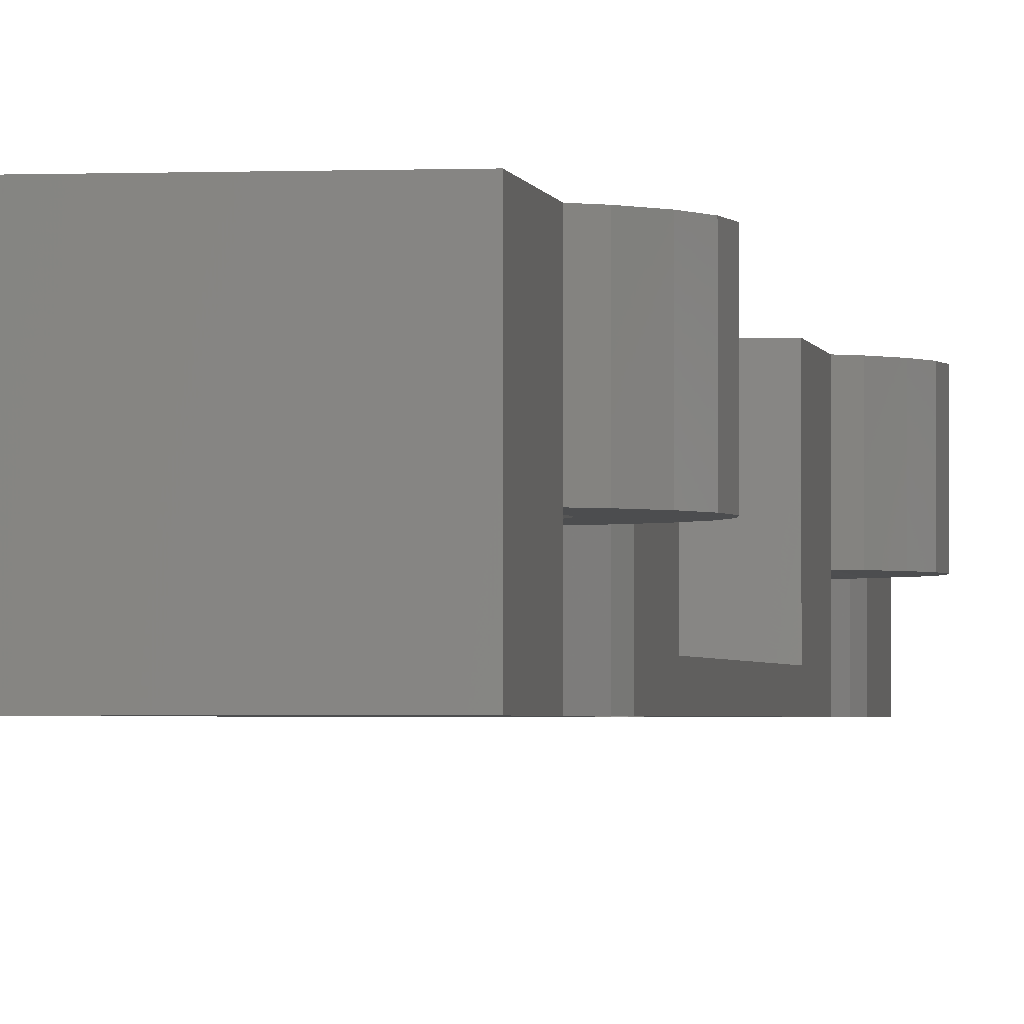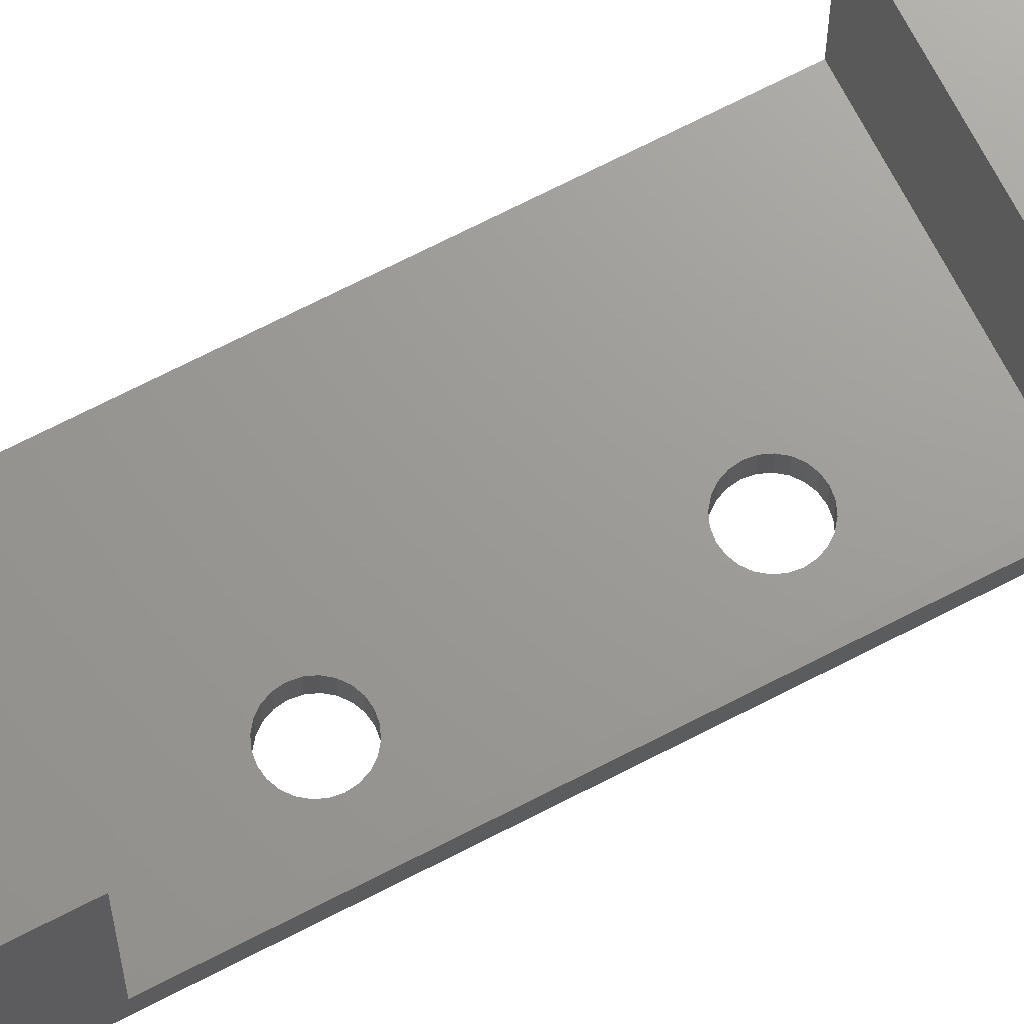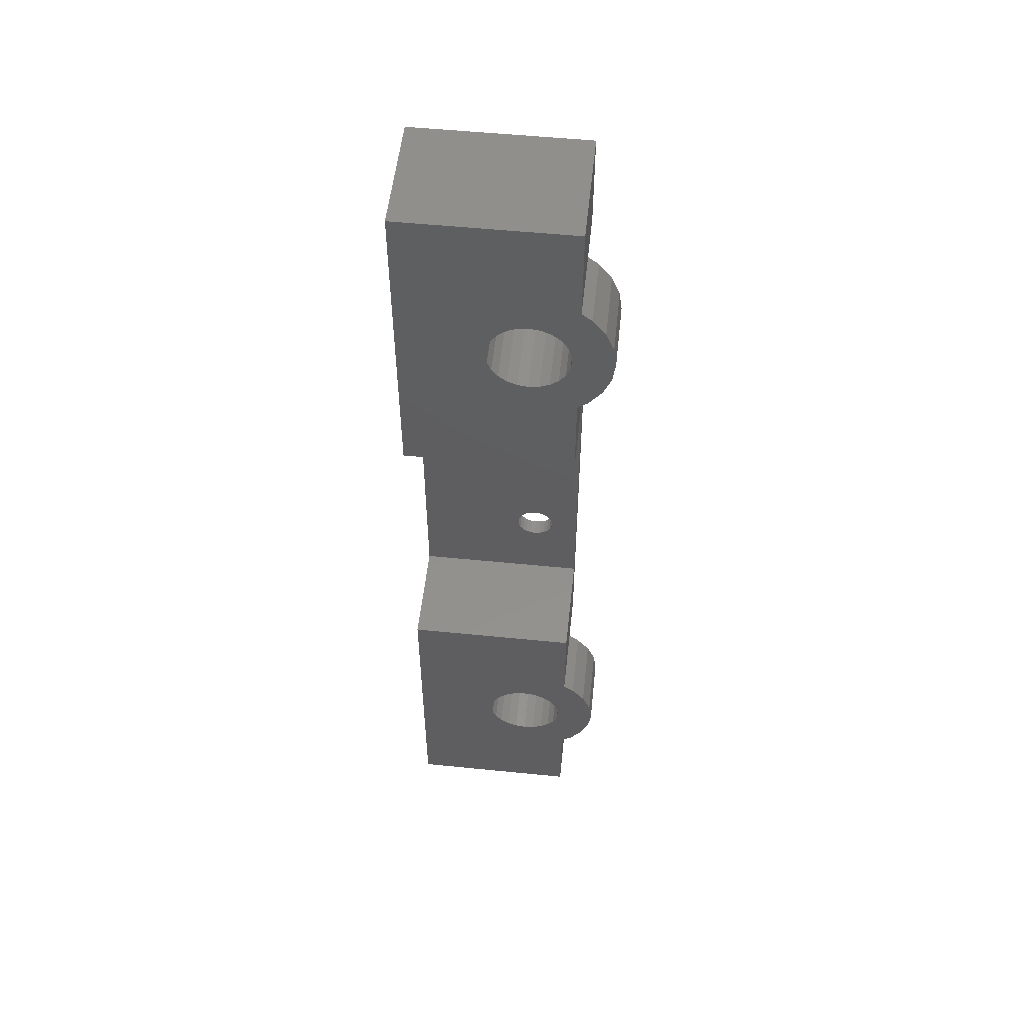
<metadata>
{"format":"stl","ext":"stl","renderer":"f3d","projection":"perspective","resolution":1024,"background":"white","views":[{"elev":-1.8,"azim":8.3,"up":"+Z"},{"elev":69.3,"azim":62.6,"up":"+Z"},{"elev":53.7,"azim":6.1,"up":"+Y"}]}
</metadata>
<code>
# stl→obj: 324 verts, 660 faces
v 52.74 30.65 7.4
v 52.82 30.01 2.988
v 52.82 30.01 7.4
v 52.74 30.65 2.988
v 51.57 32.17 7.4
v 50.97 32.42 2.988
v 51.57 32.17 2.988
v 50.97 32.42 7.4
v 52.49 28.76 7.4
v 52.09 28.24 2.988
v 52.09 28.24 7.4
v 52.49 28.76 2.988
v 52.09 31.77 7.4
v 52.49 31.26 2.988
v 52.49 31.26 7.4
v 52.09 31.77 2.988
v 47.82 30.01 2.988
v 47.91 29.36 7.4
v 47.91 29.36 2.988
v 47.82 30.01 7.4
v 42.62 20.01 7.4
v 48.16 28.76 7.4
v 42.62 40.01 7.4
v 52.82 20.01 7.4
v 48.56 28.24 7.4
v 49.07 27.84 7.4
v 49.68 27.59 7.4
v 50.32 27.51 7.4
v 50.97 27.59 7.4
v 51.57 27.84 7.4
v 52.74 29.36 7.4
v 53.22 20.01 7.4
v 48.16 31.26 7.4
v 53.22 40.01 7.4
v 47.91 30.65 7.4
v 48.56 31.77 7.4
v 49.07 32.17 7.4
v 49.68 32.42 7.4
v 50.32 32.51 7.4
v 53.22 25.98 7.4
v 53.22 34.03 7.4
v 52.74 29.36 2.988
v 50.32 32.51 2.988
v 48.56 31.77 2.988
v 49.07 32.17 2.988
v 48.16 31.26 2.988
v 47.91 30.65 2.988
v 52.82 20.01 1
v 53.22 20.01 0.998
v 48.16 28.76 2.988
v 48.56 28.24 2.988
v 51.57 27.84 2.988
v 49.07 27.84 2.988
v 49.68 27.59 2.988
v 42.62 20.01 1
v 53.22 40.01 0
v 42.62 40.01 0
v 49.68 32.42 2.988
v 53.22 25.98 0
v 53.22 20.01 0
v 53.22 25.98 3
v 50.32 27.51 2.988
v 50.97 27.59 2.988
v 42.62 20.01 0
v 45.49 31.3 0
v 45.99 32.51 0
v 46.79 33.54 0
v 45.32 30.01 0
v 47.82 34.34 0
v 49.03 34.84 0
v 50.32 35.01 0
v 51.62 34.84 0
v 52.82 34.34 0
v 53.22 34.03 0
v 46.79 26.47 0
v 45.99 27.51 0
v 45.49 28.71 0
v 47.82 25.68 0
v 49.03 25.18 0
v 50.32 25.01 0
v 51.62 25.18 0
v 52.82 25.68 0
v 50.92 13.72 1
v 51.17 13.91 0
v 50.92 13.72 0
v 51.17 13.91 1
v 49.16 14.45 0
v 49.28 14.16 1
v 49.28 14.16 0
v 49.16 14.45 1
v 51.36 14.16 1
v 51.36 14.16 0
v 49.12 14.76 0
v 49.12 14.76 1
v 49.48 13.91 1
v 49.72 13.72 0
v 49.48 13.91 0
v 49.72 13.72 1
v 51.48 14.45 1
v 51.48 14.45 0
v 51.52 14.76 1
v 51.52 14.76 0
v 50.63 13.6 1
v 50.63 13.6 0
v 50.01 13.6 0
v 50.01 13.6 1
v 50.32 13.56 0
v 50.32 13.56 1
v 49.16 15.07 0
v 49.16 15.07 1
v 51.48 15.07 1
v 51.48 15.07 0
v 51.17 15.61 1
v 51.36 15.36 0
v 51.36 15.36 1
v 51.17 15.61 0
v 51.17 6.106 1
v 50.92 6.296 0
v 51.17 6.106 0
v 50.92 6.296 1
v 51.36 5.857 1
v 51.48 5.568 0
v 51.48 5.568 1
v 51.36 5.857 0
v 50.63 6.416 0
v 50.63 6.416 1
v 50.32 6.457 0
v 50.32 6.457 1
v 50.63 15.92 1
v 50.32 15.96 0
v 50.63 15.92 0
v 50.32 15.96 1
v 50.92 15.8 0
v 50.92 15.8 1
v 50.63 4.098 1
v 50.92 4.218 0
v 50.63 4.098 0
v 50.92 4.218 1
v 51.52 5.257 1
v 51.48 4.946 0
v 51.48 4.946 1
v 51.52 5.257 0
v 50.32 4.057 1
v 50.32 4.057 0
v 51.36 4.657 0
v 51.36 4.657 1
v 51.17 4.409 0
v 51.17 4.409 1
v 42.62 0.00704 0
v 42.62 0.00704 1
v 42.62 0.00704 7.4
v 42.62 -19.99 0
v 42.62 -19.99 7.4
v 52.49 -11.24 7.4
v 52.09 -11.76 3
v 52.09 -11.76 7.4
v 52.49 -11.24 3
v 47.91 -9.346 3
v 47.82 -9.993 7.4
v 47.82 -9.993 3
v 47.91 -9.346 7.4
v 49.68 -12.41 7.4
v 50.32 -12.49 3
v 49.68 -12.41 3
v 50.32 -12.49 7.4
v 47.91 -10.64 7.4
v 47.91 -10.64 3
v 52.09 -8.225 7.4
v 52.49 -8.743 3
v 52.49 -8.743 7.4
v 52.09 -8.225 3
v 50.97 -12.41 7.4
v 51.57 -12.16 3
v 50.97 -12.41 3
v 51.57 -12.16 7.4
v 49.07 -12.16 7.4
v 49.07 -12.16 3
v 48.16 -11.24 3
v 48.56 -11.76 7.4
v 48.56 -11.76 3
v 48.16 -11.24 7.4
v 50.97 -7.578 7.4
v 50.32 -7.493 3
v 50.97 -7.578 3
v 50.32 -7.493 7.4
v 52.74 -9.346 3
v 52.74 -9.346 7.4
v 49.68 -7.578 7.4
v 49.07 -7.828 3
v 49.68 -7.578 3
v 49.07 -7.828 7.4
v 48.16 -8.743 3
v 48.16 -8.743 7.4
v 51.57 -7.828 7.4
v 51.57 -7.828 3
v 52.82 -9.993 3
v 52.82 -9.993 7.4
v 52.74 -10.64 3
v 52.74 -10.64 7.4
v 48.56 -8.225 3
v 48.56 -8.225 7.4
v 50.01 6.416 0
v 50.01 6.416 1
v 49.16 5.568 0
v 49.12 5.257 1
v 49.12 5.257 0
v 49.16 5.568 1
v 49.28 4.657 0
v 49.48 4.409 1
v 49.48 4.409 0
v 49.28 4.657 1
v 49.72 4.218 0
v 49.72 4.218 1
v 49.16 4.946 0
v 49.16 4.946 1
v 52.82 0.00704 1
v 50.01 4.098 1
v 49.28 15.36 1
v 49.48 15.61 1
v 49.72 15.8 1
v 50.01 15.92 1
v 49.28 5.857 1
v 49.48 6.106 1
v 49.72 6.296 1
v 49.48 6.106 0
v 49.72 6.296 0
v 49.28 5.857 0
v 50.01 4.098 0
v 50.01 15.92 0
v 49.72 15.8 0
v 49.48 15.61 0
v 49.28 15.36 0
v 52.82 0.00704 7.4
v 53.22 0.00704 7.4
v 53.22 0.00704 0.998
v 53.22 0.00704 0
v 53.22 -19.99 7.4
v 53.22 -14.02 7.4
v 53.22 -5.97 7.4
v 53.22 -19.99 0
v 53.22 -14.02 0
v 53.22 -14.02 3
v 45.49 -8.699 0
v 45.99 -7.493 0
v 46.79 -6.457 0
v 45.32 -9.993 0
v 47.82 -5.663 0
v 49.03 -5.163 0
v 50.32 -4.993 0
v 51.62 -5.163 0
v 52.82 -5.663 0
v 53.22 -5.97 0
v 46.79 -13.53 0
v 45.99 -12.49 0
v 45.49 -11.29 0
v 47.82 -14.32 0
v 49.03 -14.82 0
v 50.32 -14.99 0
v 51.62 -14.82 0
v 52.82 -14.32 0
v 53.86 -13.53 7.4
v 53.86 -6.457 7.4
v 54.65 -12.49 7.4
v 54.65 -7.493 7.4
v 55.15 -11.29 7.4
v 55.15 -8.699 7.4
v 55.32 -9.993 7.4
v 53.86 -13.53 3
v 53.86 -6.457 3
v 53.22 -5.97 3
v 54.65 -7.493 3
v 55.15 -8.699 3
v 55.32 -9.993 3
v 55.15 -11.29 3
v 54.65 -12.49 3
v 53.86 26.47 7.4
v 53.86 33.54 7.4
v 54.65 27.51 7.4
v 54.65 32.51 7.4
v 55.15 28.71 7.4
v 55.15 31.3 7.4
v 55.32 30.01 7.4
v 53.86 33.54 3
v 53.22 34.03 3
v 54.65 32.51 3
v 55.15 31.3 3
v 55.32 30.01 3
v 55.15 28.71 3
v 54.65 27.51 3
v 53.86 26.47 3
v 47.82 34.34 2.988
v 49.03 34.84 2.988
v 50.32 35.01 2.988
v 51.62 34.84 2.988
v 52.82 34.34 2.988
v 52.82 25.68 2.988
v 45.49 31.3 2.988
v 45.49 28.71 2.988
v 45.32 30.01 2.988
v 45.99 32.51 2.988
v 45.99 27.51 2.988
v 46.79 33.54 2.988
v 46.79 26.47 2.988
v 47.82 25.68 2.988
v 49.03 25.18 2.988
v 50.32 25.01 2.988
v 51.62 25.18 2.988
v 47.82 -5.663 3
v 49.03 -5.163 3
v 50.32 -4.993 3
v 51.62 -5.163 3
v 52.82 -5.663 3
v 52.82 -14.32 3
v 45.49 -8.699 3
v 45.49 -11.29 3
v 45.32 -9.993 3
v 45.99 -7.493 3
v 45.99 -12.49 3
v 46.79 -6.457 3
v 46.79 -13.53 3
v 47.82 -14.32 3
v 49.03 -14.82 3
v 50.32 -14.99 3
v 51.62 -14.82 3
f 1 2 3
f 2 1 4
f 5 6 7
f 6 5 8
f 9 10 11
f 10 9 12
f 13 14 15
f 14 13 16
f 17 18 19
f 18 17 20
f 21 22 23
f 22 21 24
f 23 22 18
f 23 18 20
f 22 24 25
f 25 24 26
f 26 24 27
f 27 24 28
f 28 24 29
f 29 24 30
f 30 24 11
f 11 24 9
f 9 24 31
f 31 24 3
f 3 24 32
f 23 33 34
f 33 23 35
f 35 23 20
f 34 33 36
f 34 36 37
f 34 37 38
f 34 38 39
f 34 39 8
f 34 8 5
f 34 5 13
f 34 13 15
f 34 15 1
f 34 1 3
f 34 3 32
f 34 32 40
f 34 40 41
f 31 12 9
f 12 31 42
f 8 43 6
f 43 8 39
f 37 44 45
f 44 37 36
f 46 35 47
f 35 46 33
f 32 48 49
f 48 32 24
f 50 25 51
f 25 50 22
f 30 10 52
f 10 30 11
f 44 33 46
f 33 44 36
f 25 53 51
f 53 25 26
f 26 54 53
f 54 26 27
f 19 22 50
f 22 19 18
f 24 55 48
f 55 24 21
f 23 56 57
f 56 23 34
f 39 58 43
f 58 39 38
f 38 45 58
f 45 38 37
f 59 49 60
f 49 59 32
f 32 59 40
f 40 59 61
f 27 62 54
f 62 27 28
f 47 20 17
f 20 47 35
f 15 4 1
f 4 15 14
f 13 7 16
f 7 13 5
f 29 52 63
f 52 29 30
f 23 55 21
f 55 23 64
f 64 23 57
f 28 63 62
f 63 28 29
f 3 42 31
f 42 3 2
f 57 65 64
f 65 57 66
f 66 57 67
f 67 57 56
f 64 65 68
f 67 56 69
f 69 56 70
f 70 56 71
f 71 56 72
f 72 56 73
f 73 56 74
f 64 75 60
f 75 64 76
f 76 64 77
f 77 64 68
f 60 75 78
f 60 78 79
f 60 79 80
f 60 80 81
f 60 81 82
f 60 82 59
f 83 84 85
f 84 83 86
f 87 88 89
f 88 87 90
f 91 84 86
f 84 91 92
f 93 90 87
f 90 93 94
f 95 96 97
f 96 95 98
f 89 95 97
f 95 89 88
f 99 92 91
f 92 99 100
f 101 100 99
f 100 101 102
f 103 85 104
f 85 103 83
f 98 105 96
f 105 98 106
f 106 107 105
f 107 106 108
f 109 94 93
f 94 109 110
f 108 104 107
f 104 108 103
f 111 102 101
f 102 111 112
f 113 114 115
f 114 113 116
f 117 118 119
f 118 117 120
f 121 122 123
f 122 121 124
f 117 124 121
f 124 117 119
f 120 125 118
f 125 120 126
f 126 127 125
f 127 126 128
f 129 130 131
f 130 129 132
f 113 133 116
f 133 113 134
f 115 112 111
f 112 115 114
f 135 136 137
f 136 135 138
f 134 131 133
f 131 134 129
f 139 140 141
f 140 139 142
f 143 137 144
f 137 143 135
f 123 142 139
f 142 123 122
f 141 145 146
f 145 141 140
f 146 147 148
f 147 146 145
f 138 147 136
f 147 138 148
f 55 149 150
f 149 55 64
f 151 152 153
f 152 151 149
f 149 151 150
f 154 155 156
f 155 154 157
f 158 159 160
f 159 158 161
f 162 163 164
f 163 162 165
f 160 166 167
f 166 160 159
f 168 169 170
f 169 168 171
f 172 173 174
f 173 172 175
f 176 164 177
f 164 176 162
f 178 179 180
f 179 178 181
f 182 183 184
f 183 182 185
f 170 186 187
f 186 170 169
f 188 189 190
f 189 188 191
f 167 181 178
f 181 167 166
f 192 161 158
f 161 192 193
f 194 184 195
f 184 194 182
f 168 195 171
f 195 168 194
f 187 196 197
f 196 187 186
f 197 198 199
f 198 197 196
f 175 155 173
f 155 175 156
f 191 200 189
f 200 191 201
f 185 190 183
f 190 185 188
f 179 177 180
f 177 179 176
f 199 157 154
f 157 199 198
f 165 174 163
f 174 165 172
f 200 193 192
f 193 200 201
f 128 202 127
f 202 128 203
f 204 205 206
f 205 204 207
f 208 209 210
f 209 208 211
f 209 212 210
f 212 209 213
f 214 211 208
f 211 214 215
f 150 211 55
f 211 150 216
f 55 211 215
f 55 215 205
f 211 216 209
f 209 216 213
f 213 216 217
f 217 216 143
f 143 216 135
f 135 216 138
f 138 216 148
f 148 216 146
f 146 216 141
f 141 216 139
f 139 216 101
f 55 218 48
f 218 55 110
f 110 55 94
f 94 55 205
f 48 218 219
f 48 219 220
f 48 220 221
f 48 221 132
f 48 132 129
f 48 129 134
f 48 134 113
f 48 113 115
f 48 115 111
f 48 111 101
f 48 101 216
f 207 94 205
f 94 207 90
f 90 207 222
f 90 222 88
f 88 222 223
f 88 223 95
f 95 223 224
f 95 224 98
f 98 224 203
f 98 203 106
f 106 203 128
f 106 128 108
f 108 128 126
f 108 126 103
f 103 126 120
f 103 120 83
f 83 120 117
f 83 117 86
f 86 117 121
f 86 121 91
f 91 121 123
f 91 123 99
f 99 123 139
f 99 139 101
f 224 225 226
f 225 224 223
f 225 222 227
f 222 225 223
f 217 144 228
f 144 217 143
f 227 207 204
f 207 227 222
f 213 228 212
f 228 213 217
f 203 226 202
f 226 203 224
f 132 229 130
f 229 132 221
f 221 230 229
f 230 221 220
f 220 231 230
f 231 220 219
f 231 218 232
f 218 231 219
f 206 215 214
f 215 206 205
f 232 110 109
f 110 232 218
f 151 216 150
f 216 151 233
f 216 234 235
f 234 216 233
f 60 235 236
f 235 60 49
f 235 48 216
f 48 235 49
f 64 232 149
f 232 64 231
f 231 64 60
f 149 232 109
f 149 109 93
f 231 60 230
f 230 60 229
f 229 60 130
f 130 60 131
f 131 60 133
f 133 60 116
f 116 60 114
f 114 60 112
f 112 60 102
f 102 60 142
f 149 210 236
f 210 149 208
f 208 149 214
f 214 149 206
f 206 149 93
f 236 210 212
f 236 212 228
f 236 228 144
f 236 144 137
f 236 137 136
f 236 136 147
f 236 147 145
f 236 145 140
f 236 140 142
f 236 142 60
f 87 206 93
f 206 87 204
f 204 87 89
f 204 89 227
f 227 89 97
f 227 97 225
f 225 97 96
f 225 96 226
f 226 96 105
f 226 105 202
f 202 105 107
f 202 107 127
f 127 107 104
f 127 104 125
f 125 104 85
f 125 85 118
f 118 85 84
f 118 84 119
f 119 84 92
f 119 92 124
f 124 92 100
f 124 100 122
f 122 100 102
f 122 102 142
f 153 181 151
f 181 153 237
f 151 181 166
f 151 166 159
f 181 237 179
f 179 237 176
f 176 237 162
f 162 237 165
f 165 237 172
f 172 237 175
f 175 237 156
f 156 237 154
f 154 237 199
f 199 237 197
f 197 237 233
f 233 237 234
f 234 237 238
f 234 238 239
f 151 193 233
f 193 151 161
f 161 151 159
f 233 193 201
f 233 201 191
f 233 191 188
f 233 188 185
f 233 185 182
f 233 182 194
f 233 194 168
f 233 168 170
f 233 170 187
f 233 187 197
f 237 152 240
f 152 237 153
f 241 237 240
f 237 241 238
f 238 241 242
f 149 243 152
f 243 149 244
f 244 149 245
f 245 149 236
f 152 243 246
f 245 236 247
f 247 236 248
f 248 236 249
f 249 236 250
f 250 236 251
f 251 236 252
f 152 253 240
f 253 152 254
f 254 152 255
f 255 152 246
f 240 253 256
f 240 256 257
f 240 257 258
f 240 258 259
f 240 259 260
f 240 260 241
f 261 239 238
f 239 261 262
f 262 261 263
f 262 263 264
f 264 263 265
f 264 265 266
f 266 265 267
f 261 242 268
f 242 261 238
f 239 269 270
f 269 239 262
f 269 264 271
f 264 269 262
f 271 266 272
f 266 271 264
f 272 267 273
f 267 272 266
f 273 265 274
f 265 273 267
f 274 263 275
f 263 274 265
f 275 261 268
f 261 275 263
f 236 270 252
f 270 236 239
f 239 236 234
f 234 236 235
f 276 41 40
f 41 276 277
f 277 276 278
f 277 278 279
f 279 278 280
f 279 280 281
f 281 280 282
f 41 283 284
f 283 41 277
f 283 279 285
f 279 283 277
f 285 281 286
f 281 285 279
f 286 282 287
f 282 286 281
f 287 280 288
f 280 287 282
f 288 278 289
f 278 288 280
f 289 276 290
f 276 289 278
f 276 61 290
f 61 276 40
f 56 284 74
f 284 56 41
f 41 56 34
f 283 61 284
f 61 283 290
f 290 283 285
f 290 285 289
f 289 285 288
f 288 285 286
f 288 286 287
f 291 47 17
f 47 291 292
f 47 292 46
f 46 292 44
f 44 292 45
f 45 292 293
f 45 293 58
f 58 293 43
f 43 293 294
f 43 294 6
f 6 294 7
f 7 294 16
f 16 294 295
f 16 295 14
f 14 295 4
f 4 295 2
f 2 295 296
f 296 295 61
f 61 295 284
f 297 298 299
f 298 297 300
f 298 300 301
f 301 300 302
f 301 302 303
f 303 302 291
f 303 291 304
f 304 291 17
f 304 17 19
f 304 19 305
f 305 19 50
f 305 50 51
f 305 51 53
f 305 53 306
f 306 53 54
f 306 54 62
f 306 62 63
f 306 63 307
f 307 63 52
f 307 52 10
f 307 10 296
f 296 10 12
f 296 12 42
f 296 42 2
f 296 59 82
f 59 296 61
f 307 82 81
f 82 307 296
f 306 81 80
f 81 306 307
f 305 80 79
f 80 305 306
f 304 79 78
f 79 304 305
f 303 78 75
f 78 303 304
f 76 303 75
f 303 76 301
f 77 301 76
f 301 77 298
f 68 298 77
f 298 68 299
f 65 299 68
f 299 65 297
f 66 297 65
f 297 66 300
f 67 300 66
f 300 67 302
f 291 67 69
f 67 291 302
f 292 69 70
f 69 292 291
f 293 70 71
f 70 293 292
f 294 71 72
f 71 294 293
f 295 72 73
f 72 295 294
f 284 73 74
f 73 284 295
f 269 242 270
f 242 269 268
f 268 269 271
f 268 271 275
f 275 271 274
f 274 271 272
f 274 272 273
f 308 158 160
f 158 308 309
f 158 309 192
f 192 309 200
f 200 309 189
f 189 309 310
f 189 310 190
f 190 310 183
f 183 310 311
f 183 311 184
f 184 311 195
f 195 311 171
f 171 311 312
f 171 312 169
f 169 312 186
f 186 312 196
f 196 312 313
f 313 312 242
f 242 312 270
f 314 315 316
f 315 314 317
f 315 317 318
f 318 317 319
f 318 319 320
f 320 319 308
f 320 308 321
f 321 308 160
f 321 160 167
f 321 167 322
f 322 167 178
f 322 178 180
f 322 180 177
f 322 177 323
f 323 177 164
f 323 164 163
f 323 163 174
f 323 174 324
f 324 174 173
f 324 173 155
f 324 155 313
f 313 155 157
f 313 157 198
f 313 198 196
f 313 241 260
f 241 313 242
f 324 260 259
f 260 324 313
f 323 259 258
f 259 323 324
f 322 258 257
f 258 322 323
f 321 257 256
f 257 321 322
f 320 256 253
f 256 320 321
f 254 320 253
f 320 254 318
f 255 318 254
f 318 255 315
f 246 315 255
f 315 246 316
f 243 316 246
f 316 243 314
f 244 314 243
f 314 244 317
f 245 317 244
f 317 245 319
f 308 245 247
f 245 308 319
f 309 247 248
f 247 309 308
f 310 248 249
f 248 310 309
f 311 249 250
f 249 311 310
f 312 250 251
f 250 312 311
f 270 251 252
f 251 270 312

</code>
